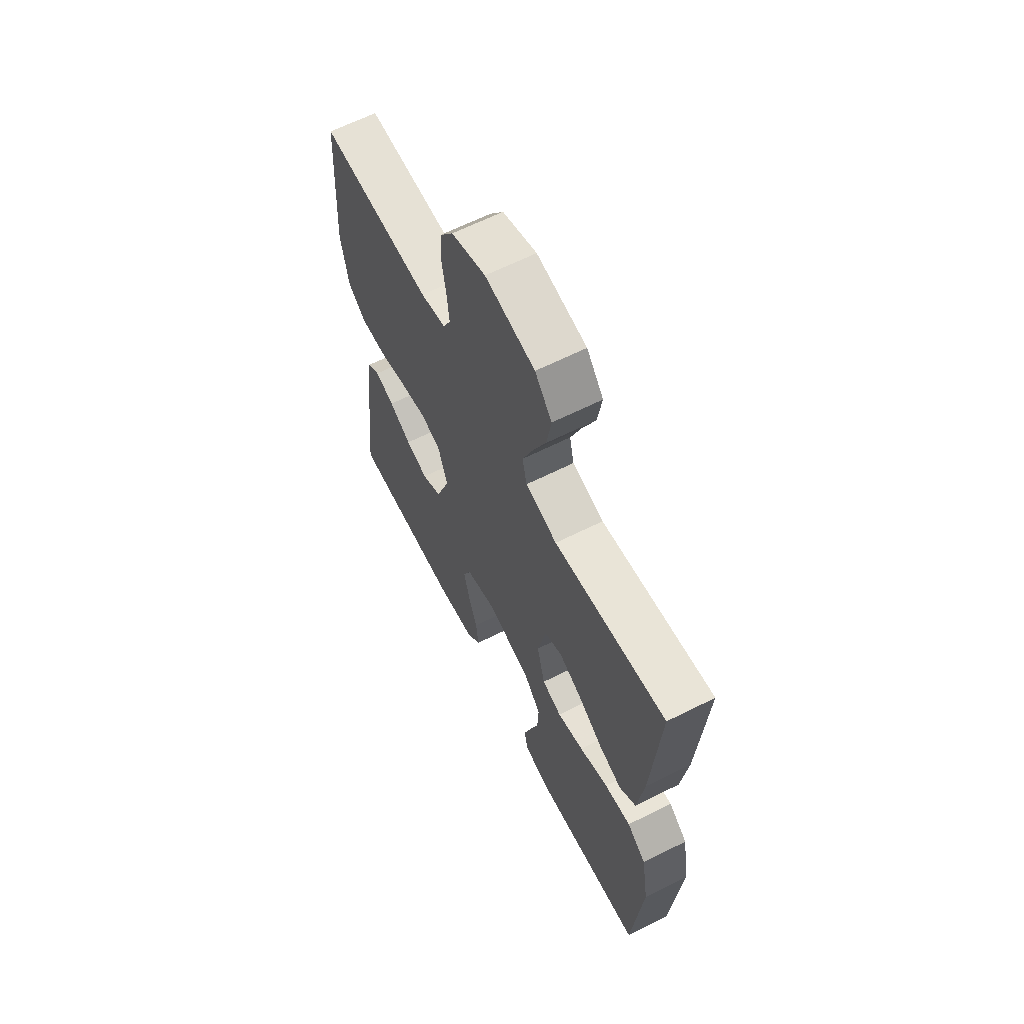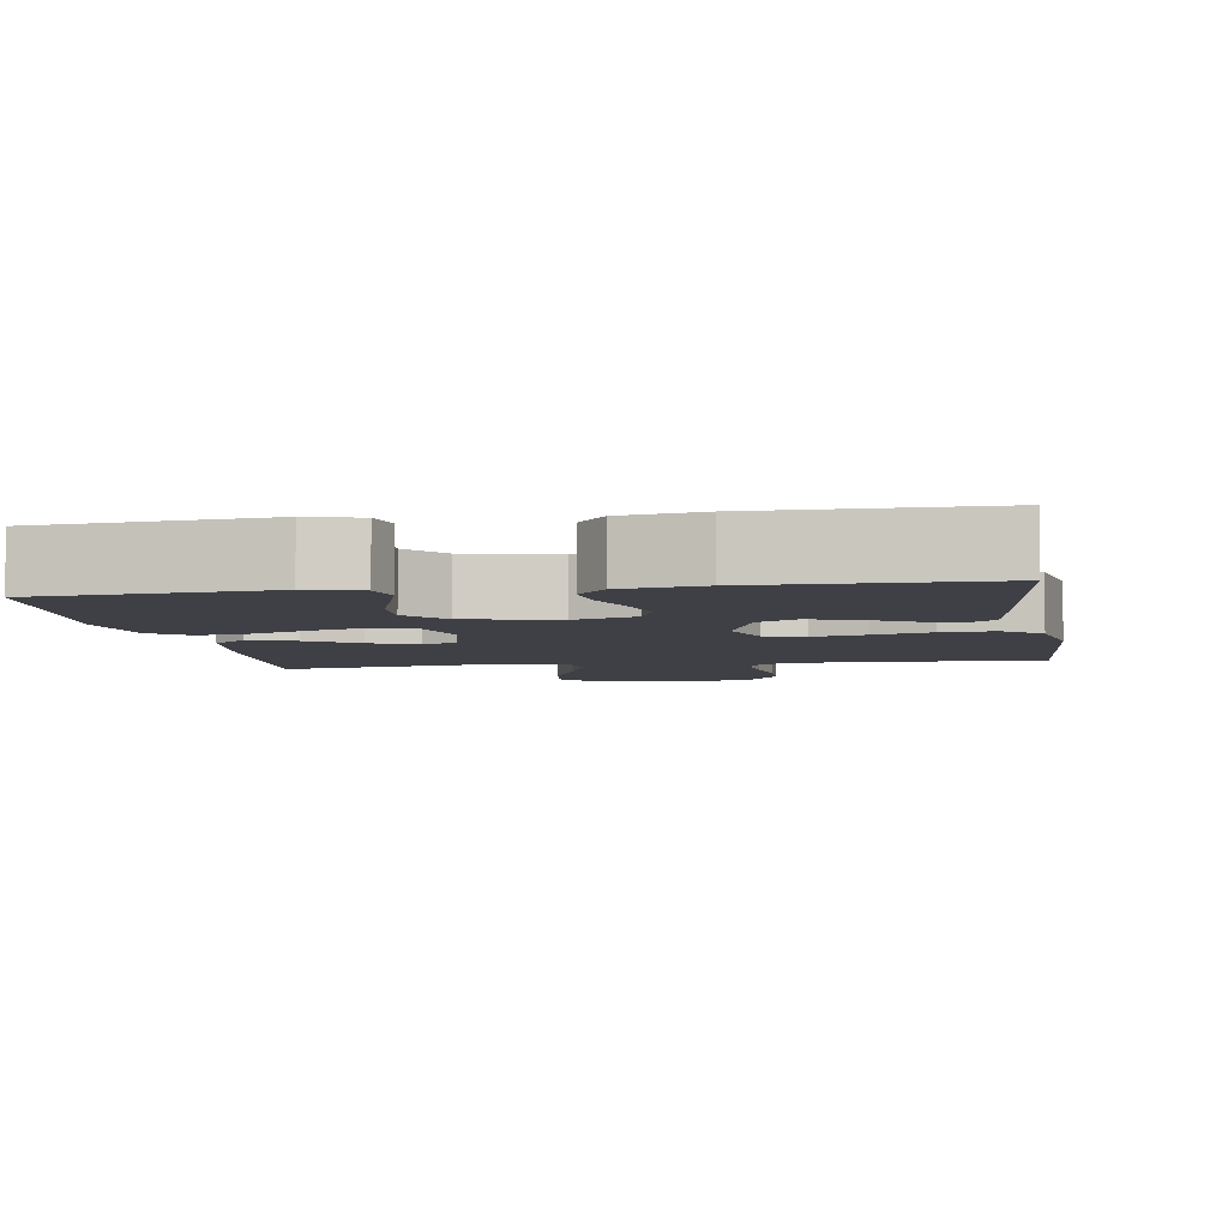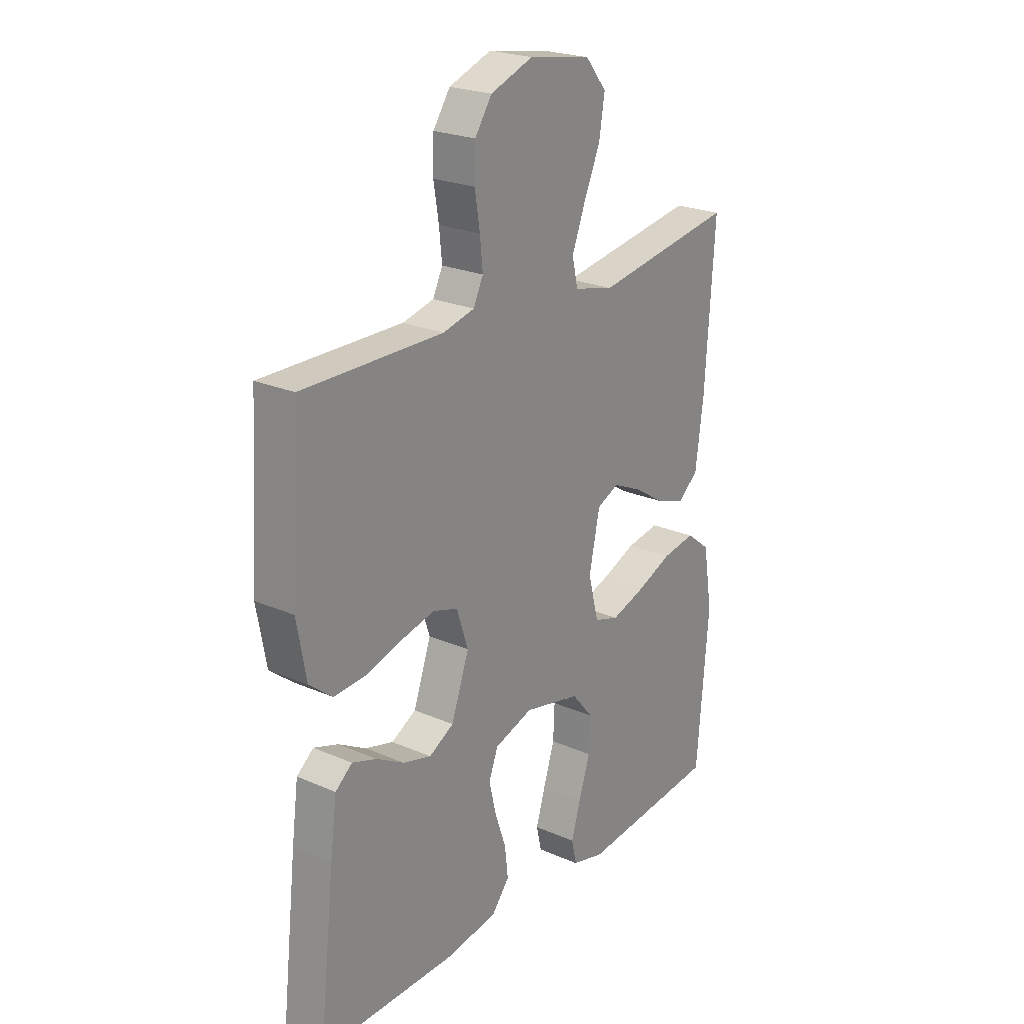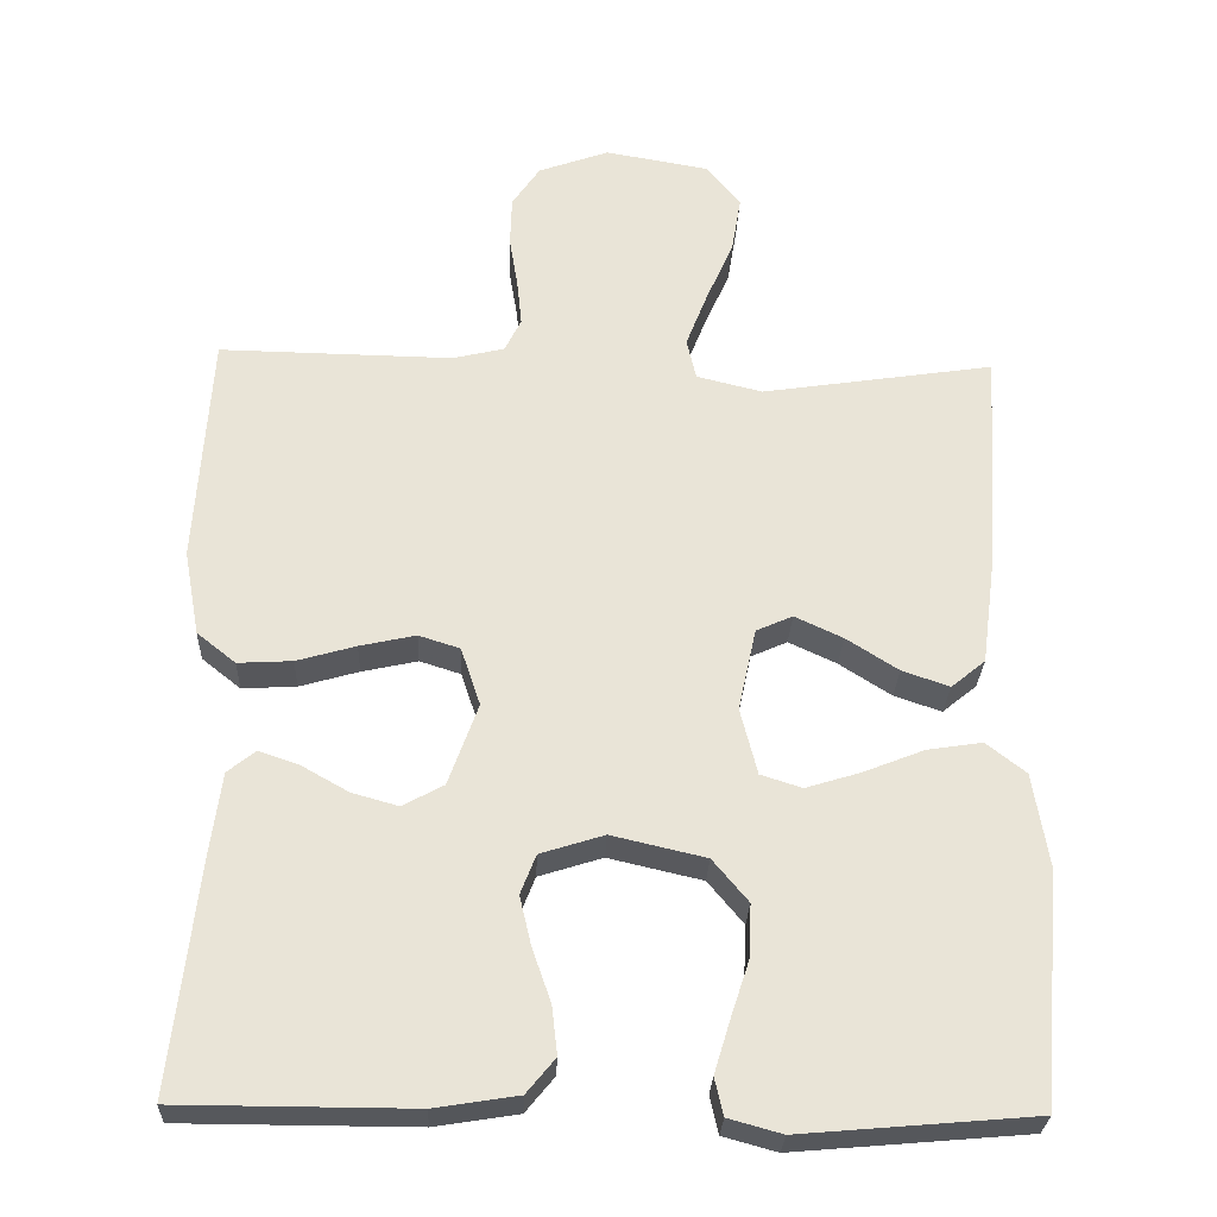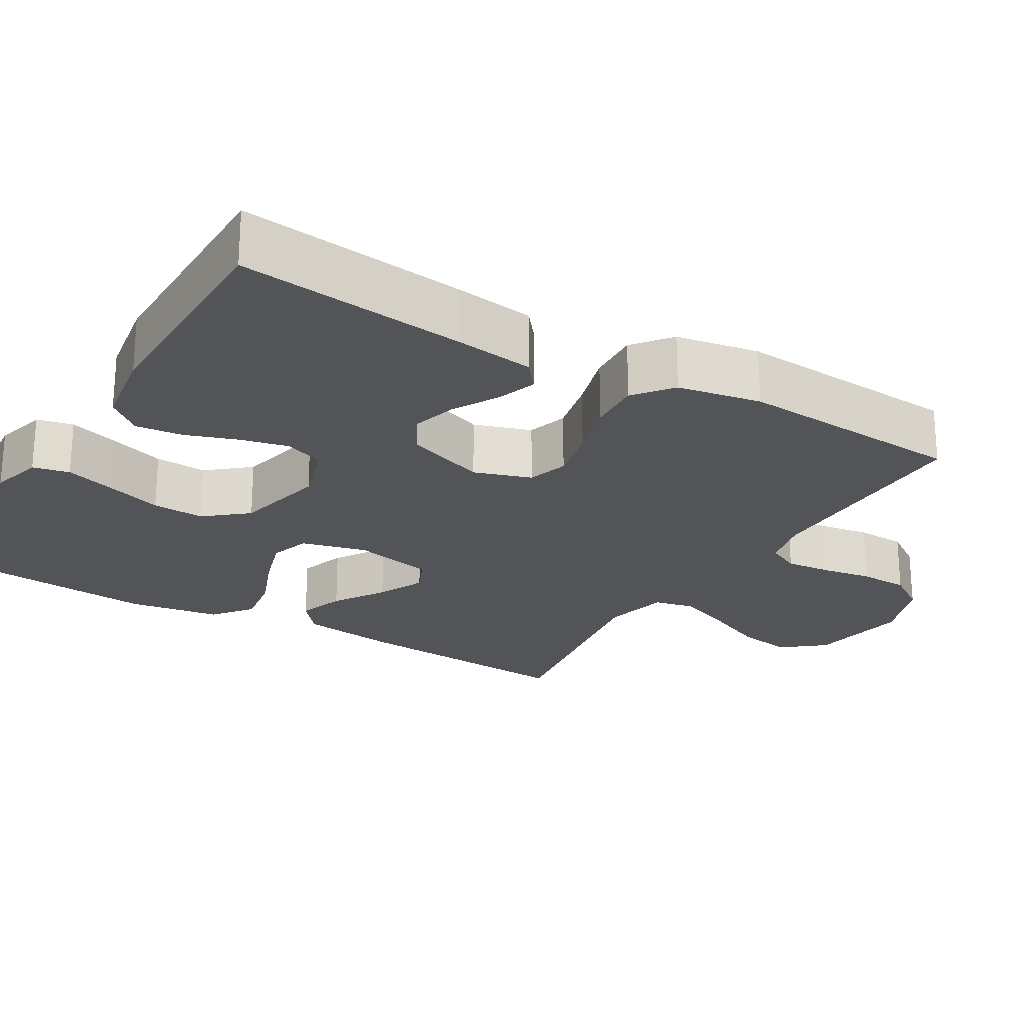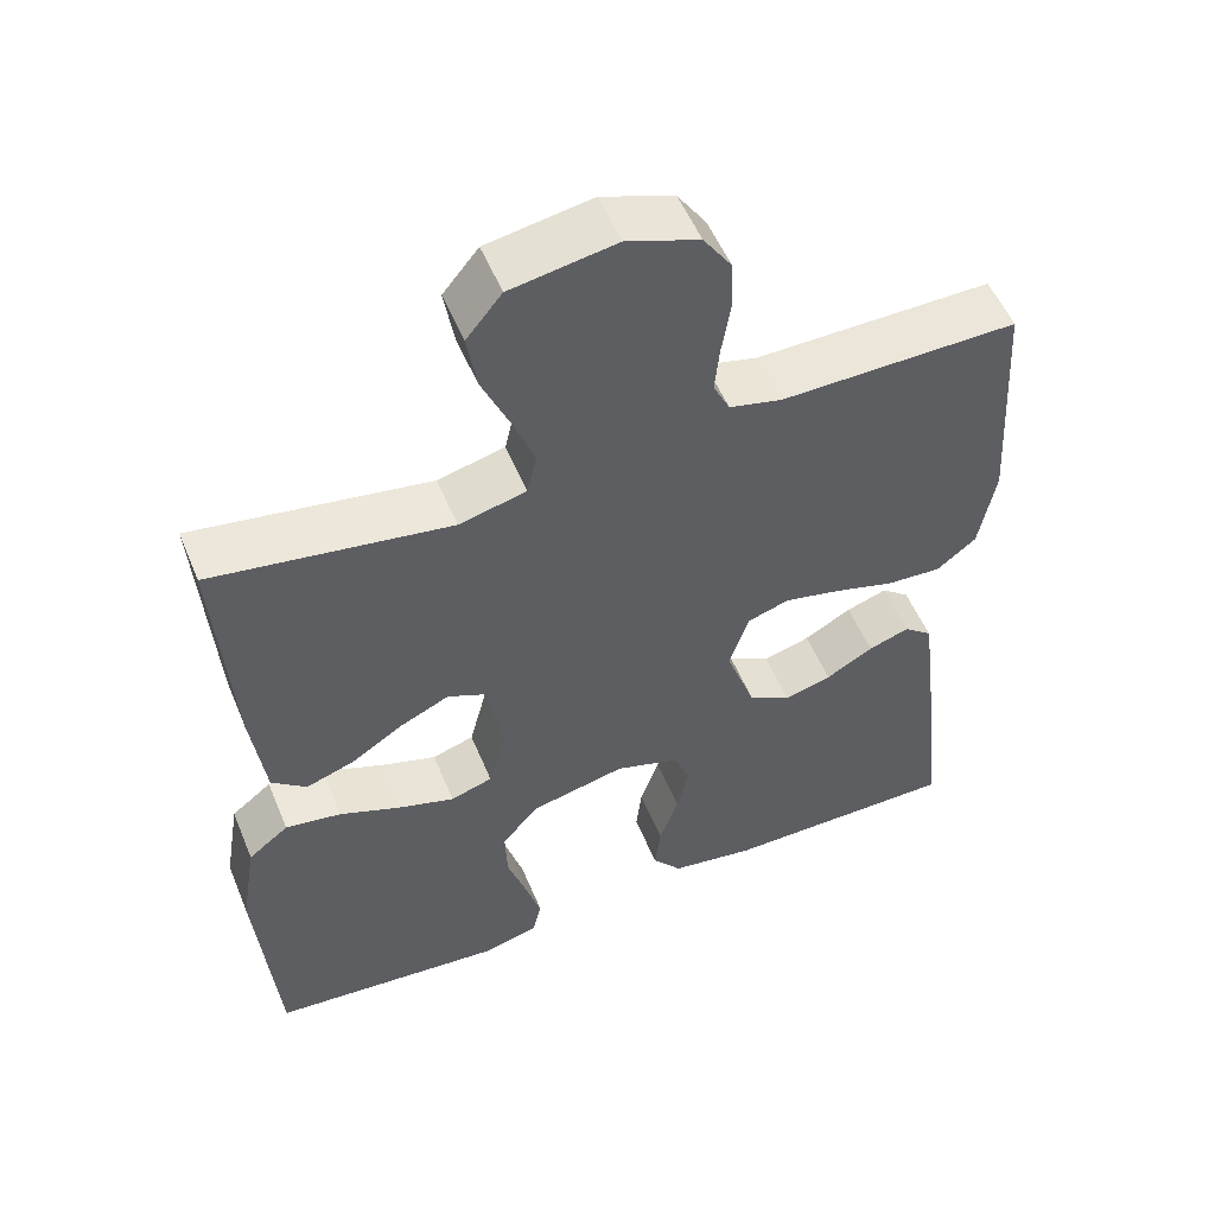
<metadata>
{"format":"obj","ext":"obj","renderer":"f3d","projection":"perspective","resolution":1024,"background":"white","views":[{"elev":64.1,"azim":63.2,"up":"+Z"},{"elev":-5.2,"azim":-170.8,"up":"+Y"},{"elev":23.5,"azim":-53.8,"up":"+Z"},{"elev":-27.9,"azim":-2.3,"up":"+Z"},{"elev":-23.5,"azim":-120.8,"up":"+Y"},{"elev":53.5,"azim":157.8,"up":"+Z"}]}
</metadata>
<code>
v -0.5 0.07 -0.5
v -0.466 0.07 -0.2
v -0.452 0.07 -0.095
v -0.416 0.07 -0.066
v -0.364 0.07 -0.084
v -0.304 0.07 -0.118
v -0.244 0.07 -0.135
v -0.191 0.07 -0.106
v -0.153 0.07 0
v -0.178 0.07 0.075
v -0.231 0.07 0.092
v -0.303 0.07 0.076
v -0.379 0.07 0.054
v -0.449 0.07 0.05
v -0.499 0.07 0.09
v -0.519 0.07 0.2
v -0.5 0.07 0.5
v -0.2 0.07 0.495
v -0.133 0.07 0.511
v -0.112 0.07 0.554
v -0.118 0.07 0.613
v -0.129 0.07 0.68
v -0.127 0.07 0.745
v -0.091 0.07 0.798
v 0 0.07 0.831
v 0.133 0.07 0.808
v 0.178 0.07 0.753
v 0.166 0.07 0.68
v 0.131 0.07 0.6
v 0.103 0.07 0.528
v 0.115 0.07 0.475
v 0.2 0.07 0.454
v 0.5 0.07 0.5
v 0.48 0.07 0.2
v 0.463 0.07 0.071
v 0.419 0.07 0.035
v 0.358 0.07 0.056
v 0.291 0.07 0.099
v 0.229 0.07 0.128
v 0.182 0.07 0.107
v 0.159 0.07 0
v 0.181 0.07 -0.086
v 0.234 0.07 -0.103
v 0.305 0.07 -0.081
v 0.383 0.07 -0.05
v 0.454 0.07 -0.039
v 0.505 0.07 -0.079
v 0.525 0.07 -0.2
v 0.5 0.07 -0.5
v 0.2 0.07 -0.526
v 0.131 0.07 -0.507
v 0.12 0.07 -0.459
v 0.14 0.07 -0.393
v 0.164 0.07 -0.319
v 0.167 0.07 -0.25
v 0.121 0.07 -0.195
v 0 0.07 -0.167
v -0.082 0.07 -0.193
v -0.102 0.07 -0.244
v -0.087 0.07 -0.308
v -0.063 0.07 -0.377
v -0.056 0.07 -0.439
v -0.093 0.07 -0.484
v -0.2 0.07 -0.501
v -0.5 0 -0.5
v -0.466 0 -0.2
v -0.452 0 -0.095
v -0.416 0 -0.066
v -0.364 0 -0.084
v -0.304 0 -0.118
v -0.244 0 -0.135
v -0.191 0 -0.106
v -0.153 0 0
v -0.178 0 0.075
v -0.231 0 0.092
v -0.303 0 0.076
v -0.379 0 0.054
v -0.449 0 0.05
v -0.499 0 0.09
v -0.519 0 0.2
v -0.5 0 0.5
v -0.2 0 0.495
v -0.133 0 0.511
v -0.112 0 0.554
v -0.118 0 0.613
v -0.129 0 0.68
v -0.127 0 0.745
v -0.091 0 0.798
v 0 0 0.831
v 0.133 0 0.808
v 0.178 0 0.753
v 0.166 0 0.68
v 0.131 0 0.6
v 0.103 0 0.528
v 0.115 0 0.475
v 0.2 0 0.454
v 0.5 0 0.5
v 0.48 0 0.2
v 0.463 0 0.071
v 0.419 0 0.035
v 0.358 0 0.056
v 0.291 0 0.099
v 0.229 0 0.128
v 0.182 0 0.107
v 0.159 0 0
v 0.181 0 -0.086
v 0.234 0 -0.103
v 0.305 0 -0.081
v 0.383 0 -0.05
v 0.454 0 -0.039
v 0.505 0 -0.079
v 0.525 0 -0.2
v 0.5 0 -0.5
v 0.2 0 -0.526
v 0.131 0 -0.507
v 0.12 0 -0.459
v 0.14 0 -0.393
v 0.164 0 -0.319
v 0.167 0 -0.25
v 0.121 0 -0.195
v 0 0 -0.167
v -0.082 0 -0.193
v -0.102 0 -0.244
v -0.087 0 -0.308
v -0.063 0 -0.377
v -0.056 0 -0.439
v -0.093 0 -0.484
v -0.2 0 -0.501
f 4 5 6
f 3 4 6
f 2 3 6
f 1 2 6
f 64 1 6
f 63 64 6
f 62 63 6
f 61 62 6
f 60 61 6
f 59 60 6 7
f 58 59 7 8
f 57 58 8 9
f 56 57 9 10
f 52 53 54
f 51 52 54
f 50 51 54
f 49 50 54
f 48 49 54
f 47 48 54
f 46 47 54
f 45 46 54
f 44 45 54
f 43 44 54 55
f 42 43 55 56
f 36 37 38
f 35 36 38
f 34 35 38
f 33 34 38
f 32 33 38
f 31 32 38 39
f 27 28 29
f 26 27 29
f 25 26 29
f 24 25 29
f 23 24 29
f 22 23 29
f 21 22 29
f 20 21 29 30
f 19 20 30 31
f 16 17 18
f 15 16 18
f 14 15 18
f 13 14 18
f 12 13 18
f 18 19 31
f 12 18 31
f 11 12 31
f 41 42 56 10
f 31 39 40
f 11 31 40
f 10 11 40
f 10 40 41
f 70 69 68
f 70 68 67
f 70 67 66
f 70 66 65
f 70 65 128
f 70 128 127
f 70 127 126
f 70 126 125
f 70 125 124
f 71 70 124 123
f 72 71 123 122
f 73 72 122 121
f 74 73 121 120
f 118 117 116
f 118 116 115
f 118 115 114
f 118 114 113
f 118 113 112
f 118 112 111
f 118 111 110
f 118 110 109
f 118 109 108
f 119 118 108 107
f 120 119 107 106
f 102 101 100
f 102 100 99
f 102 99 98
f 102 98 97
f 102 97 96
f 103 102 96 95
f 93 92 91
f 93 91 90
f 93 90 89
f 93 89 88
f 93 88 87
f 93 87 86
f 93 86 85
f 94 93 85 84
f 95 94 84 83
f 82 81 80
f 82 80 79
f 82 79 78
f 82 78 77
f 82 77 76
f 95 83 82
f 95 82 76
f 95 76 75
f 74 120 106 105
f 104 103 95
f 104 95 75
f 104 75 74
f 105 104 74
f 1 65 66 2
f 2 66 67 3
f 3 67 68 4
f 4 68 69 5
f 5 69 70 6
f 6 70 71 7
f 7 71 72 8
f 8 72 73 9
f 9 73 74 10
f 10 74 75 11
f 11 75 76 12
f 12 76 77 13
f 13 77 78 14
f 14 78 79 15
f 15 79 80 16
f 16 80 81 17
f 17 81 82 18
f 18 82 83 19
f 19 83 84 20
f 20 84 85 21
f 21 85 86 22
f 22 86 87 23
f 23 87 88 24
f 24 88 89 25
f 25 89 90 26
f 26 90 91 27
f 27 91 92 28
f 28 92 93 29
f 29 93 94 30
f 30 94 95 31
f 31 95 96 32
f 32 96 97 33
f 33 97 98 34
f 34 98 99 35
f 35 99 100 36
f 36 100 101 37
f 37 101 102 38
f 38 102 103 39
f 39 103 104 40
f 40 104 105 41
f 41 105 106 42
f 42 106 107 43
f 43 107 108 44
f 44 108 109 45
f 45 109 110 46
f 46 110 111 47
f 47 111 112 48
f 48 112 113 49
f 49 113 114 50
f 50 114 115 51
f 51 115 116 52
f 52 116 117 53
f 53 117 118 54
f 54 118 119 55
f 55 119 120 56
f 56 120 121 57
f 57 121 122 58
f 58 122 123 59
f 59 123 124 60
f 60 124 125 61
f 61 125 126 62
f 62 126 127 63
f 63 127 128 64
f 64 128 65 1

</code>
